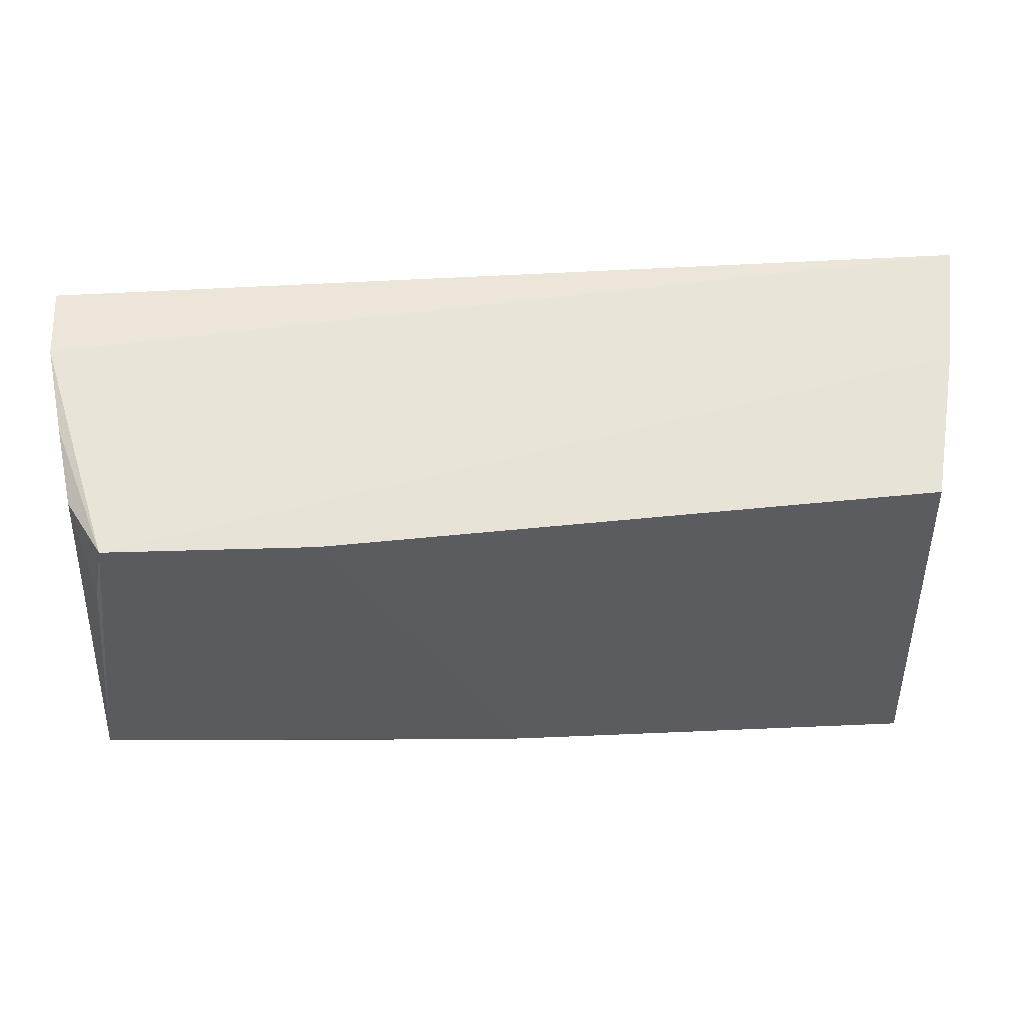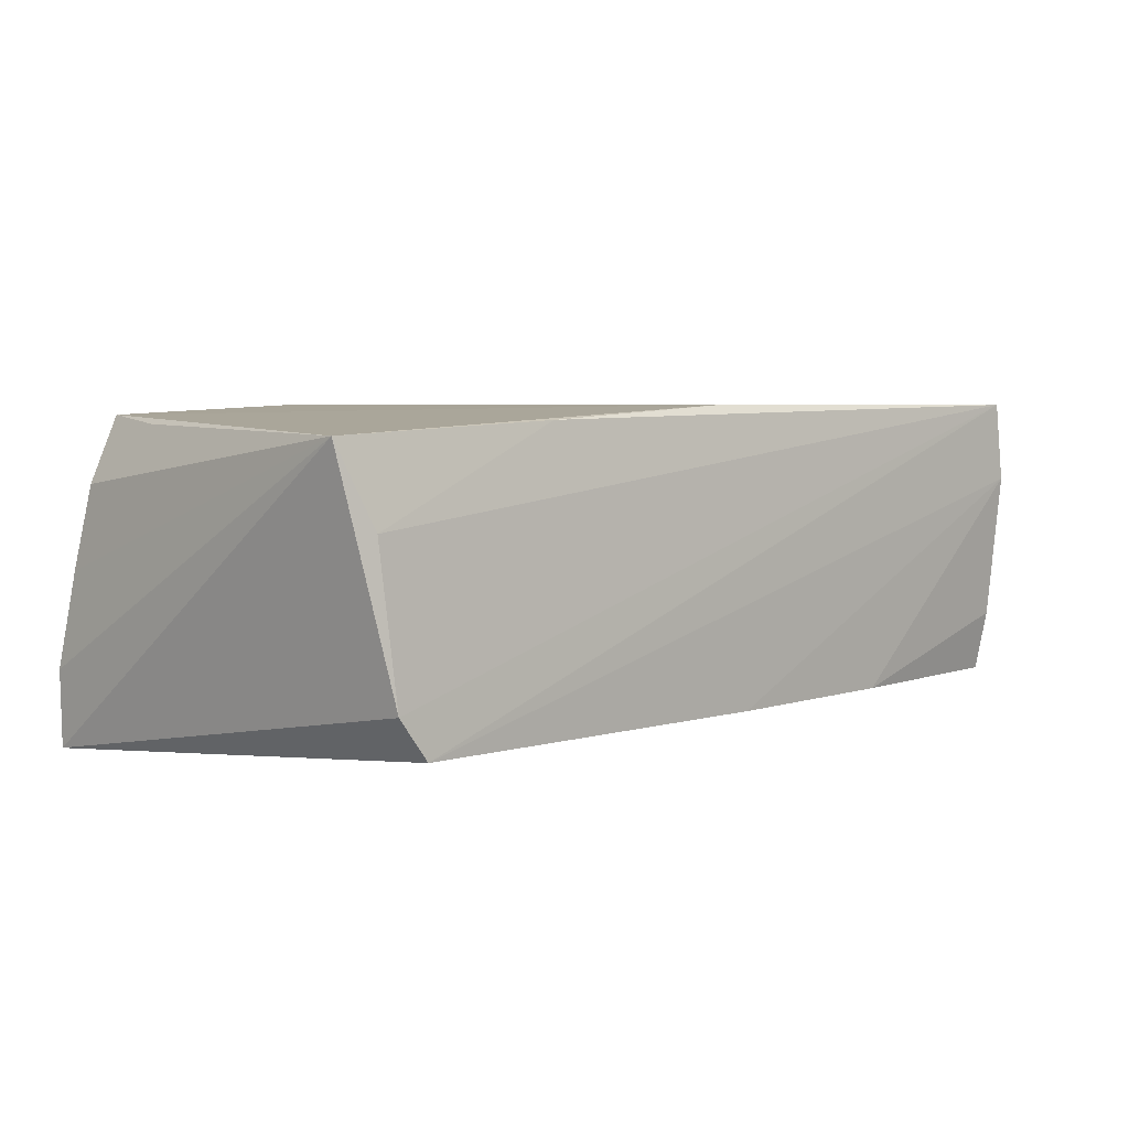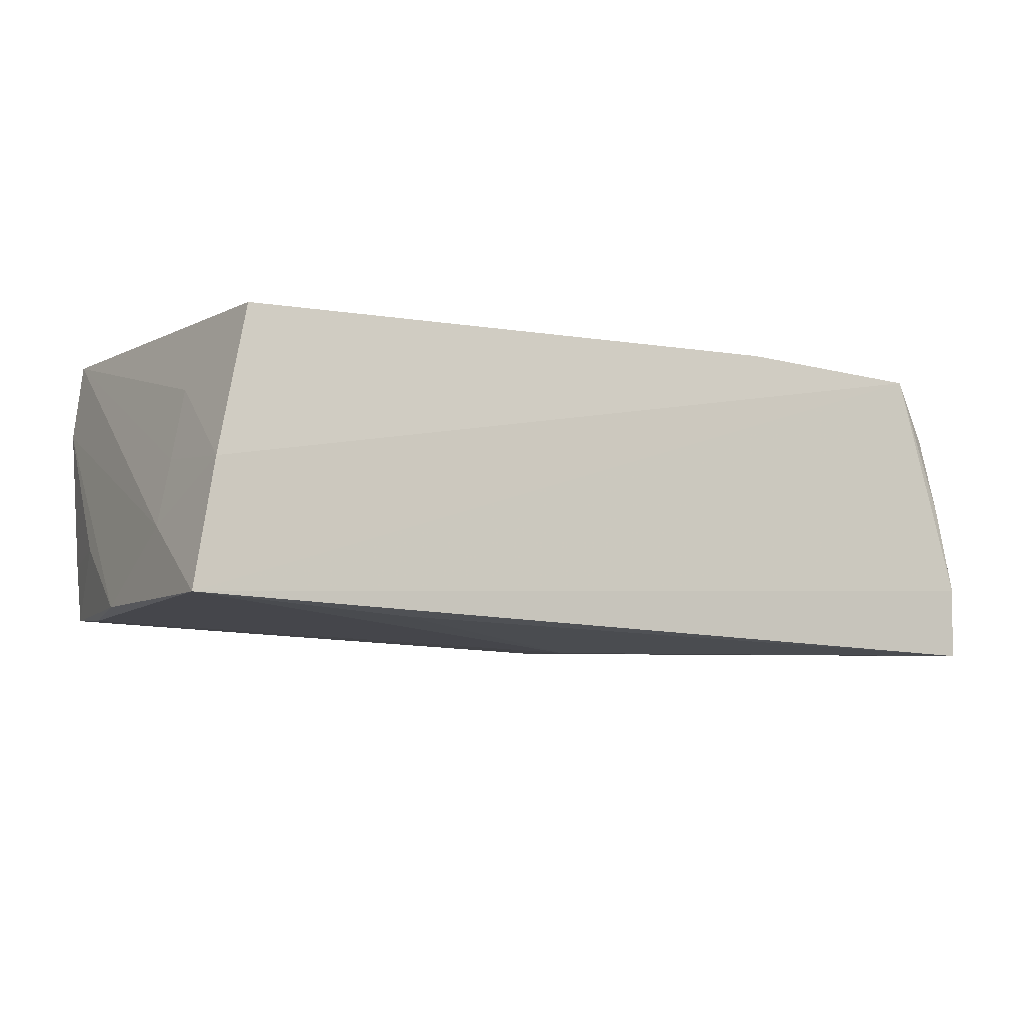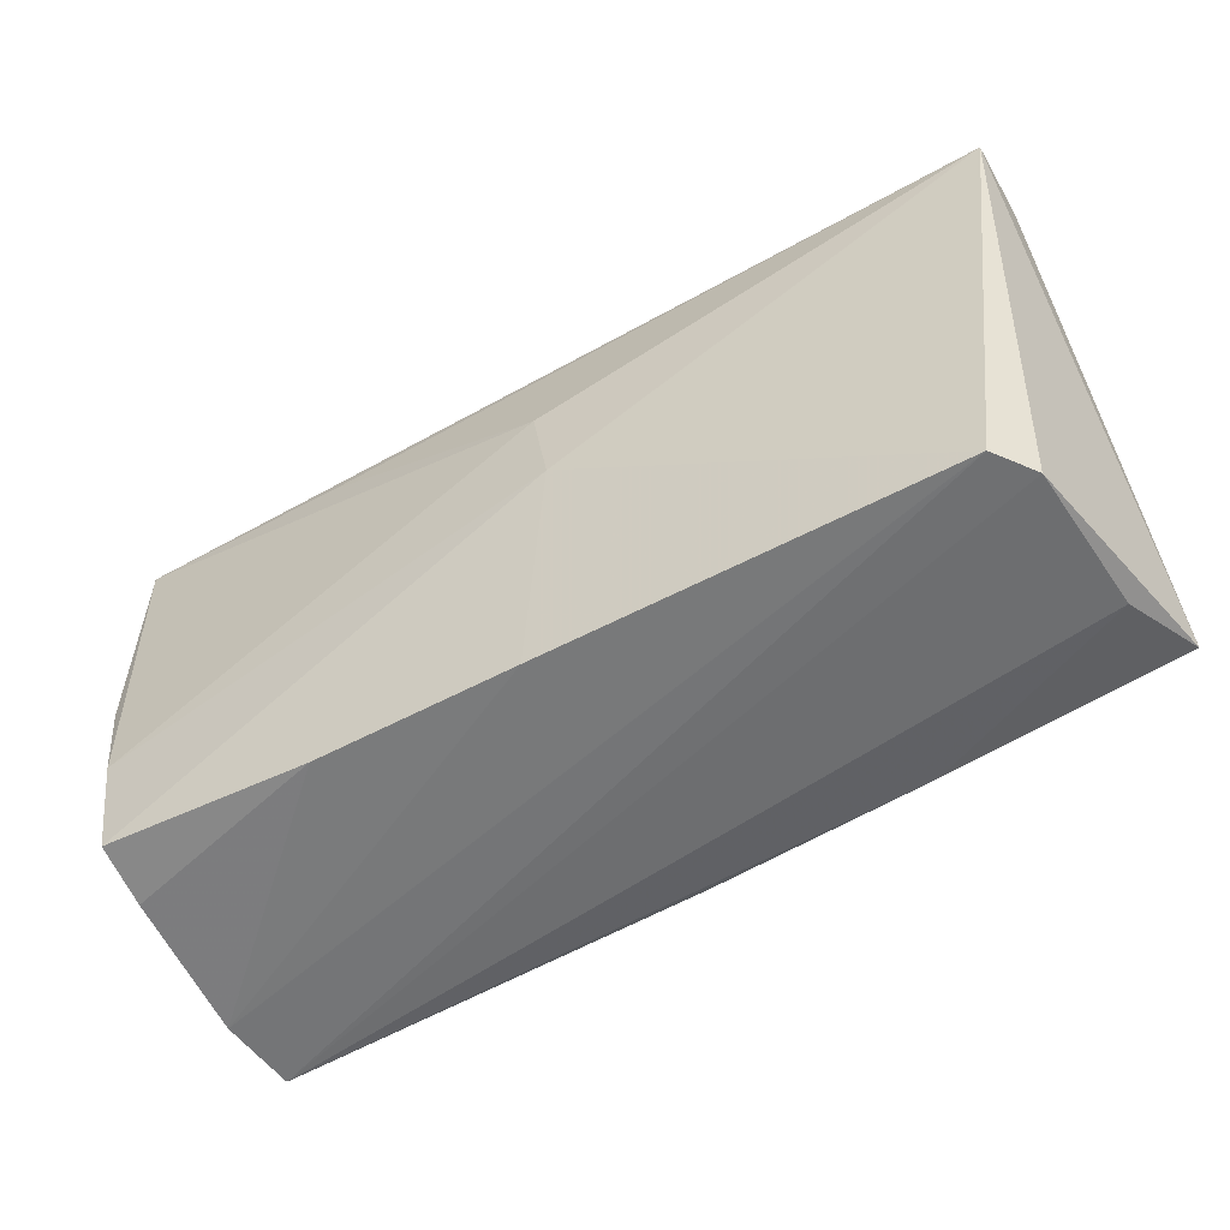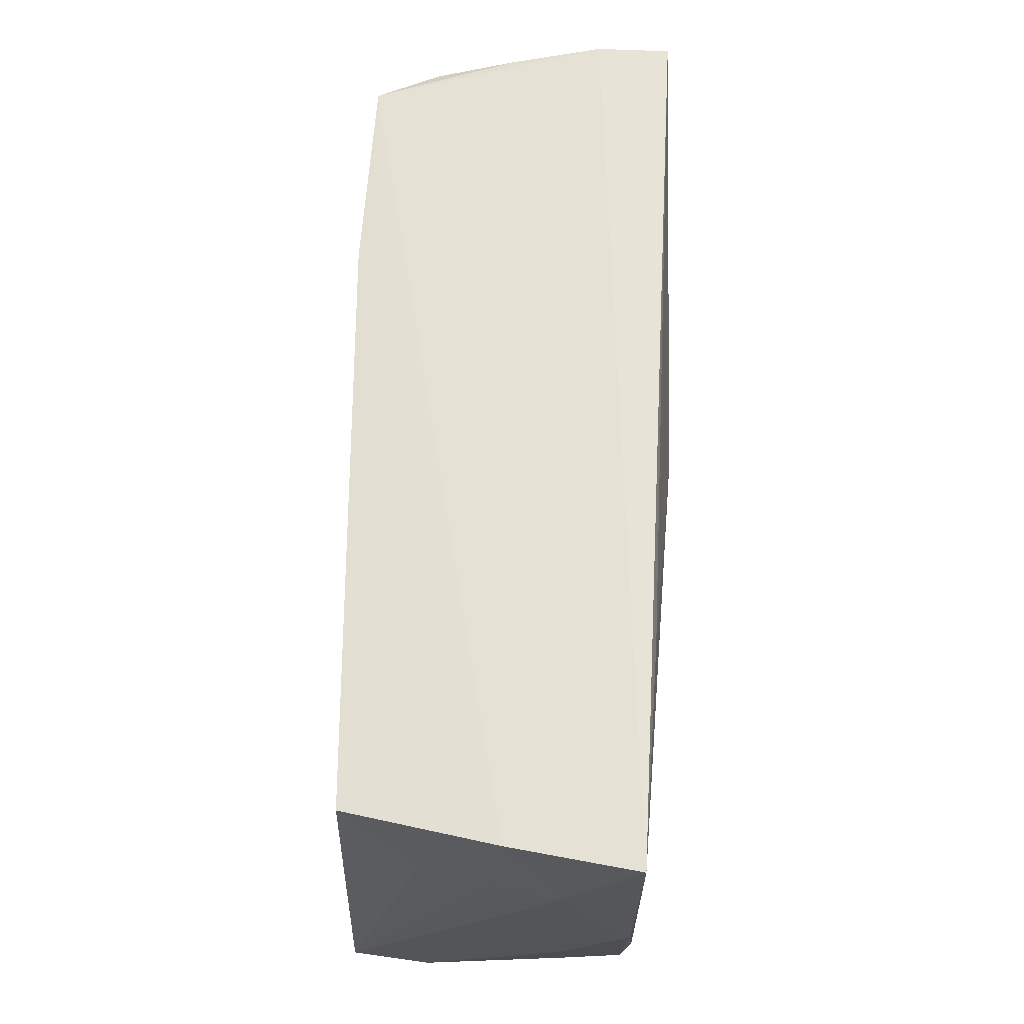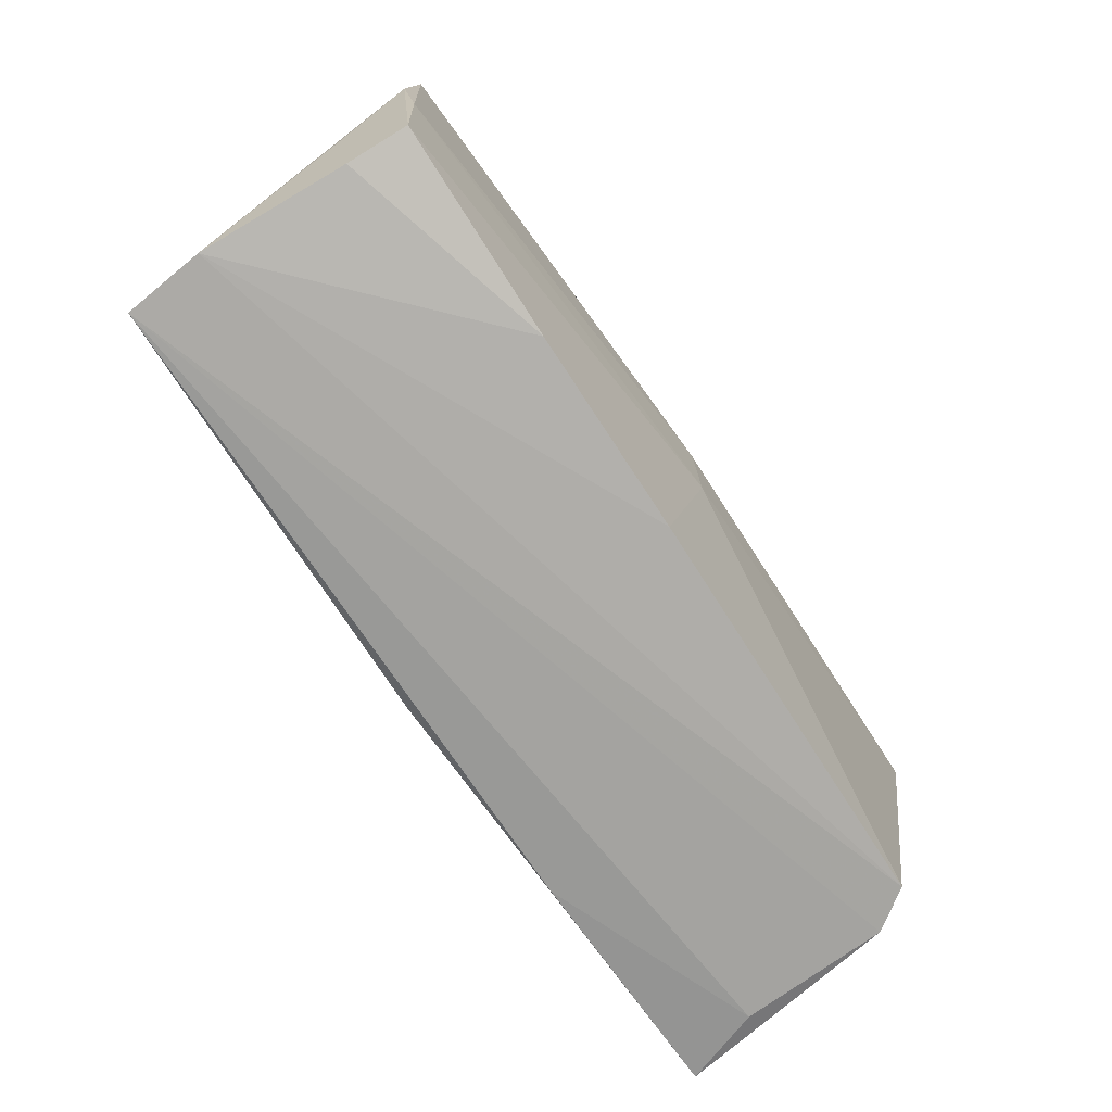
<metadata>
{"format":"obj","ext":"obj","renderer":"f3d","projection":"perspective","resolution":1024,"background":"white","views":[{"elev":55.5,"azim":-4.1,"up":"+Y"},{"elev":4.4,"azim":-44.8,"up":"+Z"},{"elev":-7.3,"azim":150.4,"up":"+Z"},{"elev":-56.8,"azim":-151.2,"up":"+Y"},{"elev":64.0,"azim":91.2,"up":"+Y"},{"elev":-76.6,"azim":122.7,"up":"+Y"}]}
</metadata>
<code>
v 0.05078 -0.0259 -0.008015
v -0.04756 0.02368 0.01766
v -0.02646 -0.02465 0.01721
v -0.0231 0.02392 0.01881
v 0.05062 -0.02442 -0.01523
v 0.05147 -0.02734 0.009366
v -0.05296 0.02416 0.0003966
v 0.05224 0.01432 0.0006984
v -0.002301 0.0006422 -0.01927
v -0.05426 0.02523 -0.01935
v 0.05325 -0.01234 -0.007186
v 0.02795 0.02542 -0.0169
v -0.000672 0.01196 -0.0197
v 0.05169 0.02726 -0.0005559
v 0.04756 0.02517 0.01719
v -0.04576 -0.02703 -0.01563
v -0.05443 -0.02349 0.01584
v -0.05443 0.02527 -0.01054
v -0.0002391 -0.02473 0.01881
v 0.05447 0.02832 -0.01539
v 0.02549 -0.02663 -0.01532
v 0.05052 0.01364 0.008971
v 0.05224 -0.01134 -0.01603
v -0.05057 -0.02543 0.006588
v 0.001761 -0.02693 -0.0156
v 0.05441 0.0005155 -0.01523
v -0.0496 0.01362 0.0167
v -0.04915 -0.0267 -0.01092
v 0.05382 0.01456 -0.007035
v 0.05037 -0.02724 0.01881
v -0.0516 0.02274 0.01006
f 15 4 30
f 30 4 19
f 20 10 18
f 18 10 17
f 30 16 6
f 6 16 25
f 12 10 20
f 25 16 9
f 9 16 10
f 22 15 30
f 3 19 17
f 30 19 3
f 17 24 3
f 3 24 30
f 20 18 2
f 4 15 2
f 17 19 2
f 2 19 4
f 29 26 20
f 30 6 29
f 29 6 26
f 21 6 25
f 25 9 21
f 21 9 5
f 5 26 11
f 26 6 11
f 10 12 13
f 13 9 10
f 13 12 20
f 28 16 30
f 30 24 28
f 28 24 17
f 17 10 28
f 10 16 28
f 15 22 14
f 20 2 14
f 14 2 15
f 14 29 20
f 8 22 30
f 30 29 8
f 8 14 22
f 29 14 8
f 1 21 5
f 6 21 1
f 5 11 1
f 1 11 6
f 5 9 23
f 9 13 23
f 23 26 5
f 20 26 23
f 23 13 20
f 17 2 27
f 27 31 17
f 2 31 27
f 7 2 18
f 7 31 2
f 7 18 17
f 17 31 7

</code>
